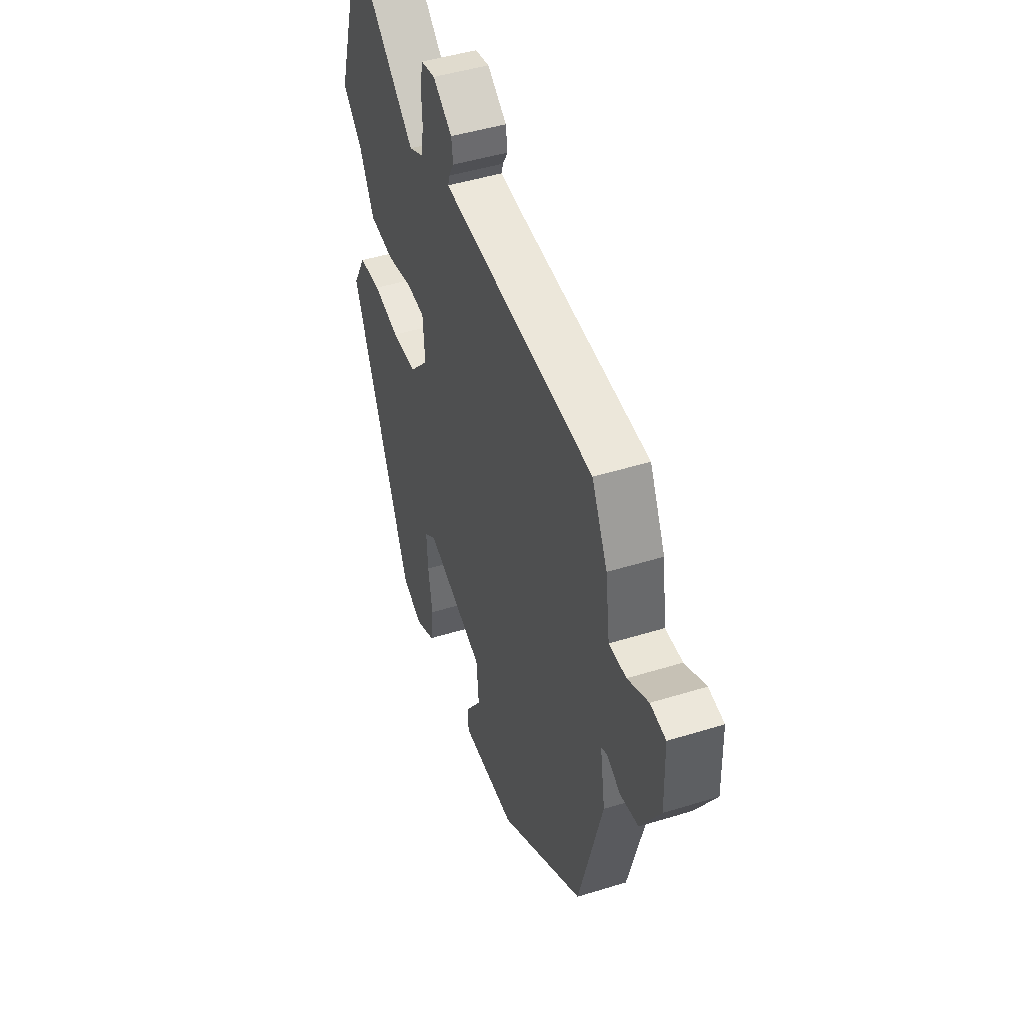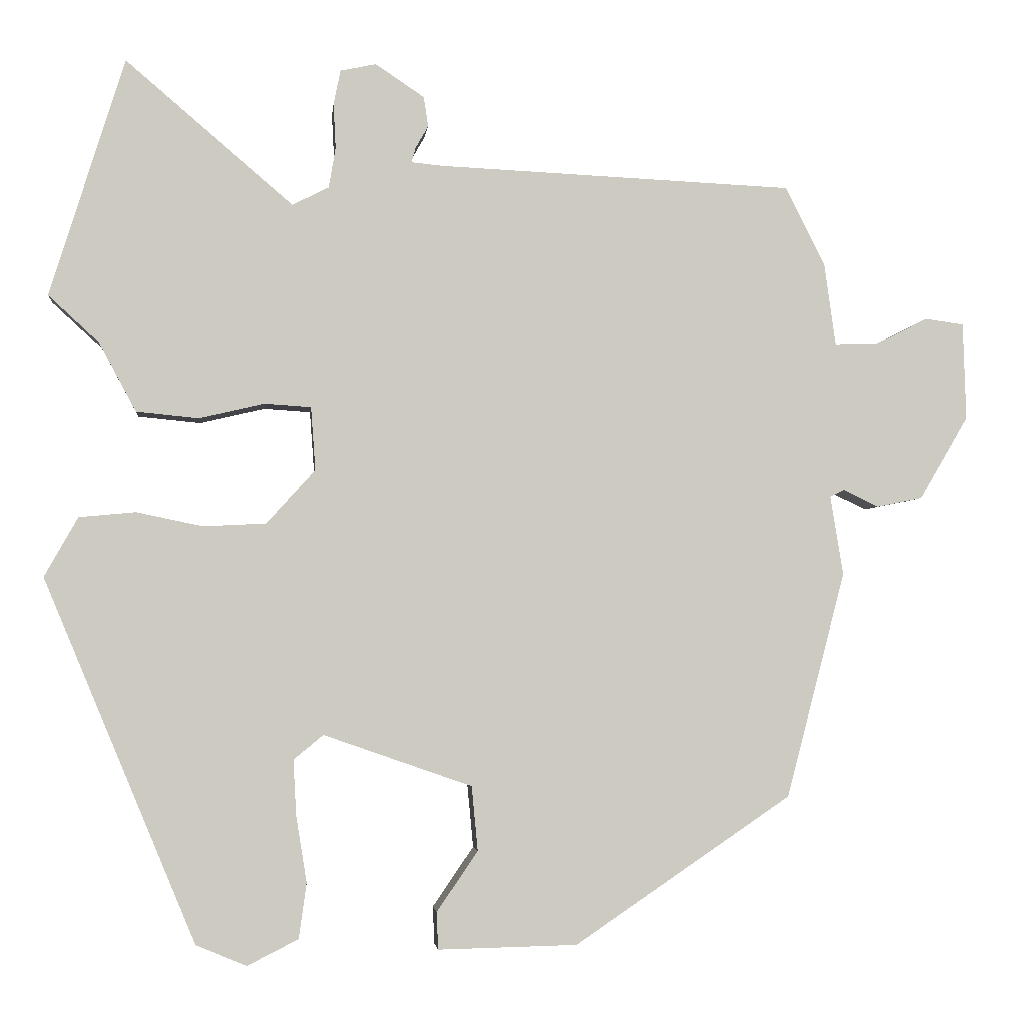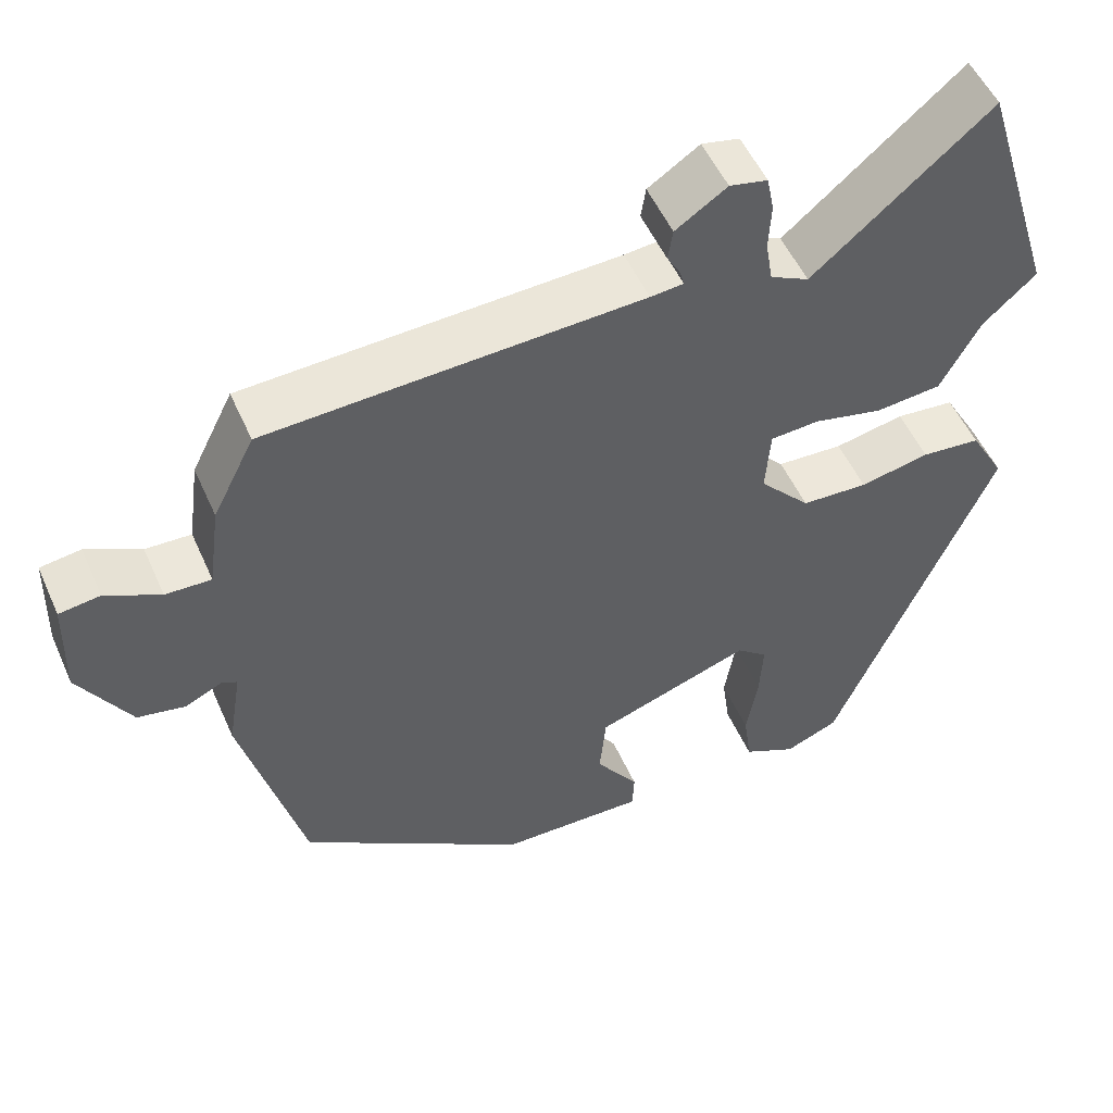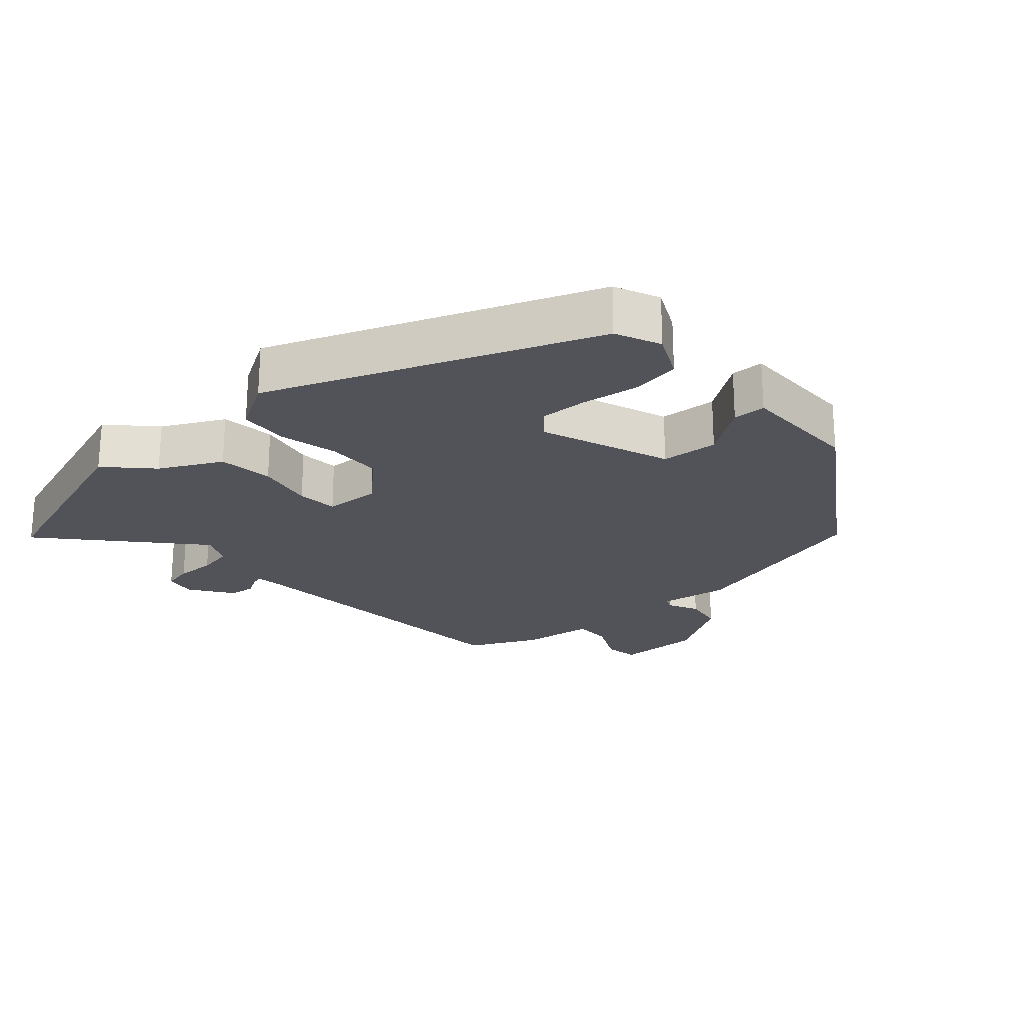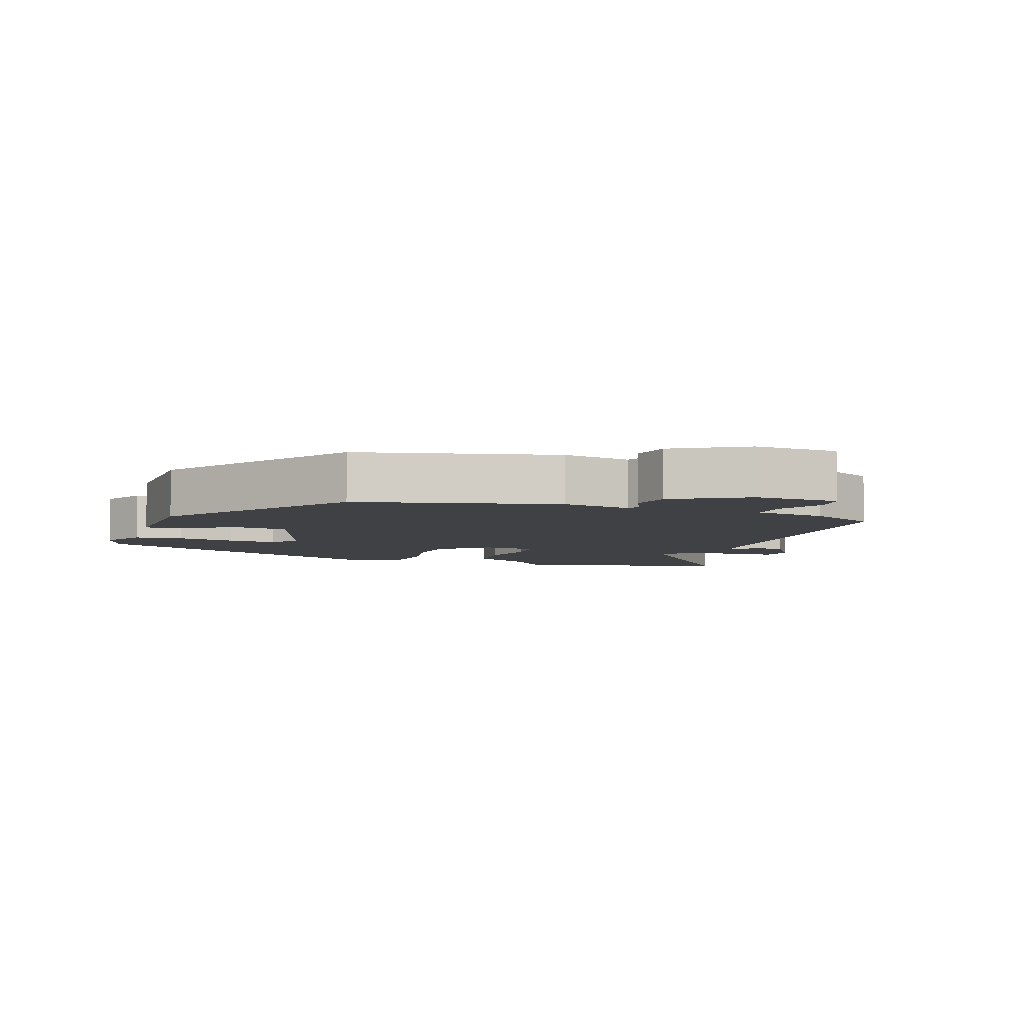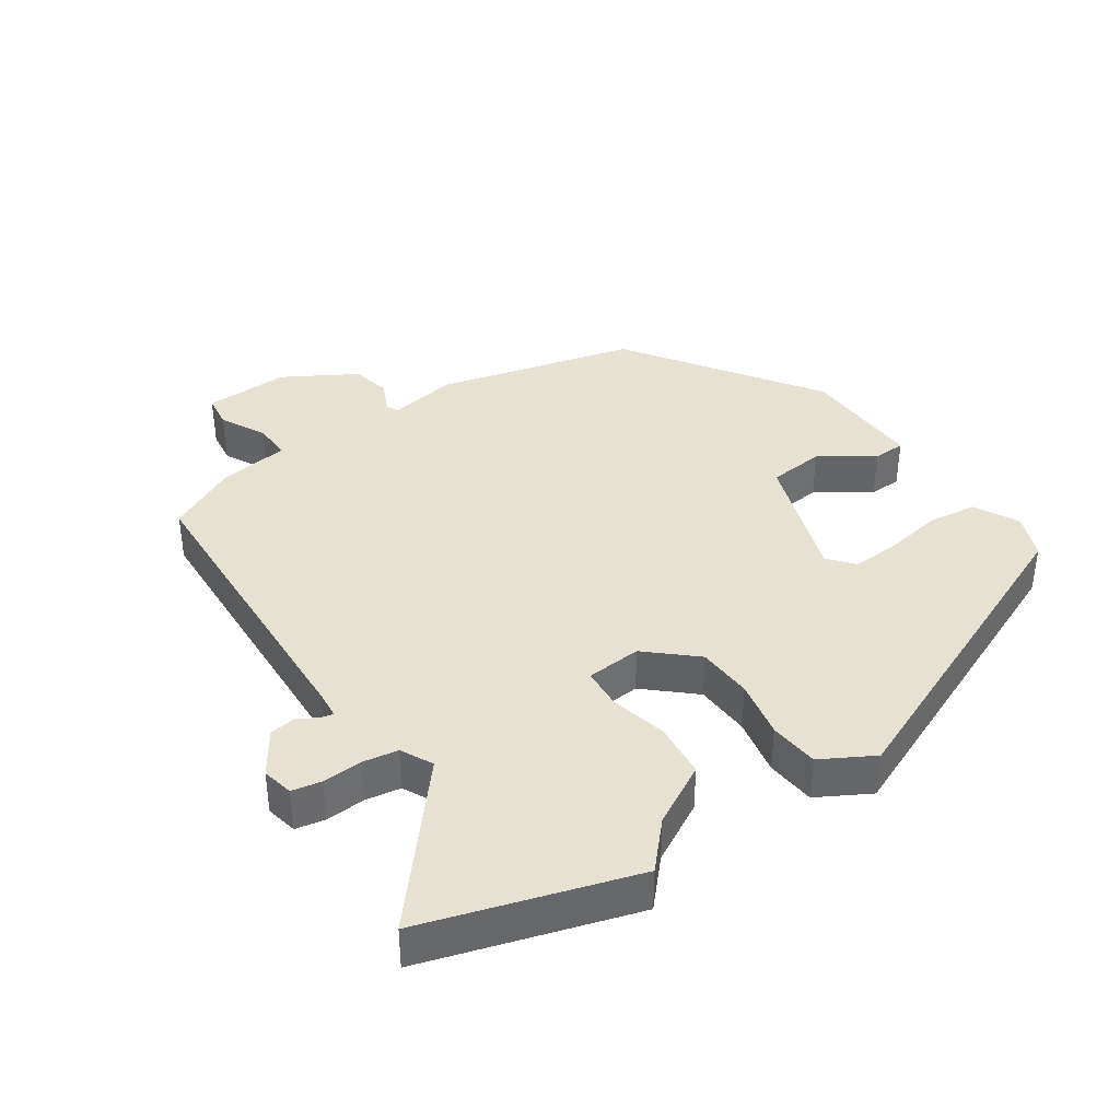
<metadata>
{"format":"obj","ext":"obj","renderer":"f3d","projection":"perspective","resolution":1024,"background":"white","views":[{"elev":46.7,"azim":-109.4,"up":"+Z"},{"elev":-3.1,"azim":174.1,"up":"+Z"},{"elev":52.5,"azim":-23.6,"up":"+Z"},{"elev":-22.6,"azim":132.8,"up":"+Y"},{"elev":-5.9,"azim":-110.1,"up":"+Y"},{"elev":38.6,"azim":55.5,"up":"+Y"}]}
</metadata>
<code>
v -0.435 0.07 0.506
v 0.031 0.07 0.527
v 0.072 0.07 0.531
v 0.067 0.07 0.55
v 0.05 0.07 0.58
v 0.056 0.07 0.619
v 0.12 0.07 0.662
v 0.167 0.07 0.652
v 0.176 0.07 0.607
v 0.173 0.07 0.548
v 0.182 0.07 0.495
v 0.23 0.07 0.471
v 0.45 0.07 0.659
v 0.548 0.07 0.346
v 0.482 0.07 0.285
v 0.433 0.07 0.194
v 0.351 0.07 0.186
v 0.265 0.07 0.206
v 0.204 0.07 0.202
v 0.198 0.07 0.119
v 0.262 0.07 0.048
v 0.345 0.07 0.044
v 0.432 0.07 0.062
v 0.506 0.07 0.055
v 0.55 0.07 -0.023
v 0.351 0.07 -0.5
v 0.284 0.07 -0.528
v 0.217 0.07 -0.494
v 0.207 0.07 -0.421
v 0.221 0.07 -0.334
v 0.225 0.07 -0.261
v 0.186 0.07 -0.229
v -0.009 0.07 -0.297
v -0.017 0.07 -0.382
v 0.037 0.07 -0.461
v 0.035 0.07 -0.51
v -0.148 0.07 -0.506
v -0.433 0.07 -0.313
v -0.51 0.07 -0.016
v -0.493 0.07 0.088
v -0.512 0.07 0.097
v -0.558 0.07 0.075
v -0.618 0.07 0.087
v -0.682 0.07 0.196
v -0.678 0.07 0.324
v -0.627 0.07 0.331
v -0.559 0.07 0.296
v -0.502 0.07 0.294
v -0.487 0.07 0.402
v -0.435 0 0.506
v 0.031 0 0.527
v 0.072 0 0.531
v 0.067 0 0.55
v 0.05 0 0.58
v 0.056 0 0.619
v 0.12 0 0.662
v 0.167 0 0.652
v 0.176 0 0.607
v 0.173 0 0.548
v 0.182 0 0.495
v 0.23 0 0.471
v 0.45 0 0.659
v 0.548 0 0.346
v 0.482 0 0.285
v 0.433 0 0.194
v 0.351 0 0.186
v 0.265 0 0.206
v 0.204 0 0.202
v 0.198 0 0.119
v 0.262 0 0.048
v 0.345 0 0.044
v 0.432 0 0.062
v 0.506 0 0.055
v 0.55 0 -0.023
v 0.351 0 -0.5
v 0.284 0 -0.528
v 0.217 0 -0.494
v 0.207 0 -0.421
v 0.221 0 -0.334
v 0.225 0 -0.261
v 0.186 0 -0.229
v -0.009 0 -0.297
v -0.017 0 -0.382
v 0.037 0 -0.461
v 0.035 0 -0.51
v -0.148 0 -0.506
v -0.433 0 -0.313
v -0.51 0 -0.016
v -0.493 0 0.088
v -0.512 0 0.097
v -0.558 0 0.075
v -0.618 0 0.087
v -0.682 0 0.196
v -0.678 0 0.324
v -0.627 0 0.331
v -0.559 0 0.296
v -0.502 0 0.294
v -0.487 0 0.402
f 48 49 1 2
f 45 46 47
f 44 45 47
f 43 44 47
f 42 43 47
f 41 42 47
f 40 41 47 48
f 38 39 40
f 37 38 40
f 36 37 40
f 35 36 40
f 34 35 40
f 40 48 2
f 34 40 2
f 33 34 2
f 28 29 30
f 27 28 30
f 26 27 30
f 25 26 30
f 24 25 30
f 23 24 30
f 22 23 30
f 21 22 30 31
f 20 21 31 32
f 15 16 17 18
f 15 18 19
f 14 15 19
f 13 14 19
f 12 13 19
f 11 12 19
f 10 11 19 20
f 8 9 10
f 7 8 10
f 6 7 10
f 5 6 10
f 4 5 10
f 3 4 10 20
f 20 32 33
f 3 20 33
f 2 3 33
f 51 50 98 97
f 96 95 94
f 96 94 93
f 96 93 92
f 96 92 91
f 96 91 90
f 97 96 90 89
f 89 88 87
f 89 87 86
f 89 86 85
f 89 85 84
f 89 84 83
f 51 97 89
f 51 89 83
f 51 83 82
f 79 78 77
f 79 77 76
f 79 76 75
f 79 75 74
f 79 74 73
f 79 73 72
f 79 72 71
f 80 79 71 70
f 81 80 70 69
f 67 66 65 64
f 68 67 64
f 68 64 63
f 68 63 62
f 68 62 61
f 68 61 60
f 69 68 60 59
f 59 58 57
f 59 57 56
f 59 56 55
f 59 55 54
f 59 54 53
f 69 59 53 52
f 82 81 69
f 82 69 52
f 82 52 51
f 1 50 51 2
f 2 51 52 3
f 3 52 53 4
f 4 53 54 5
f 5 54 55 6
f 6 55 56 7
f 7 56 57 8
f 8 57 58 9
f 9 58 59 10
f 10 59 60 11
f 11 60 61 12
f 12 61 62 13
f 13 62 63 14
f 14 63 64 15
f 15 64 65 16
f 16 65 66 17
f 17 66 67 18
f 18 67 68 19
f 19 68 69 20
f 20 69 70 21
f 21 70 71 22
f 22 71 72 23
f 23 72 73 24
f 24 73 74 25
f 25 74 75 26
f 26 75 76 27
f 27 76 77 28
f 28 77 78 29
f 29 78 79 30
f 30 79 80 31
f 31 80 81 32
f 32 81 82 33
f 33 82 83 34
f 34 83 84 35
f 35 84 85 36
f 36 85 86 37
f 37 86 87 38
f 38 87 88 39
f 39 88 89 40
f 40 89 90 41
f 41 90 91 42
f 42 91 92 43
f 43 92 93 44
f 44 93 94 45
f 45 94 95 46
f 46 95 96 47
f 47 96 97 48
f 48 97 98 49
f 49 98 50 1

</code>
